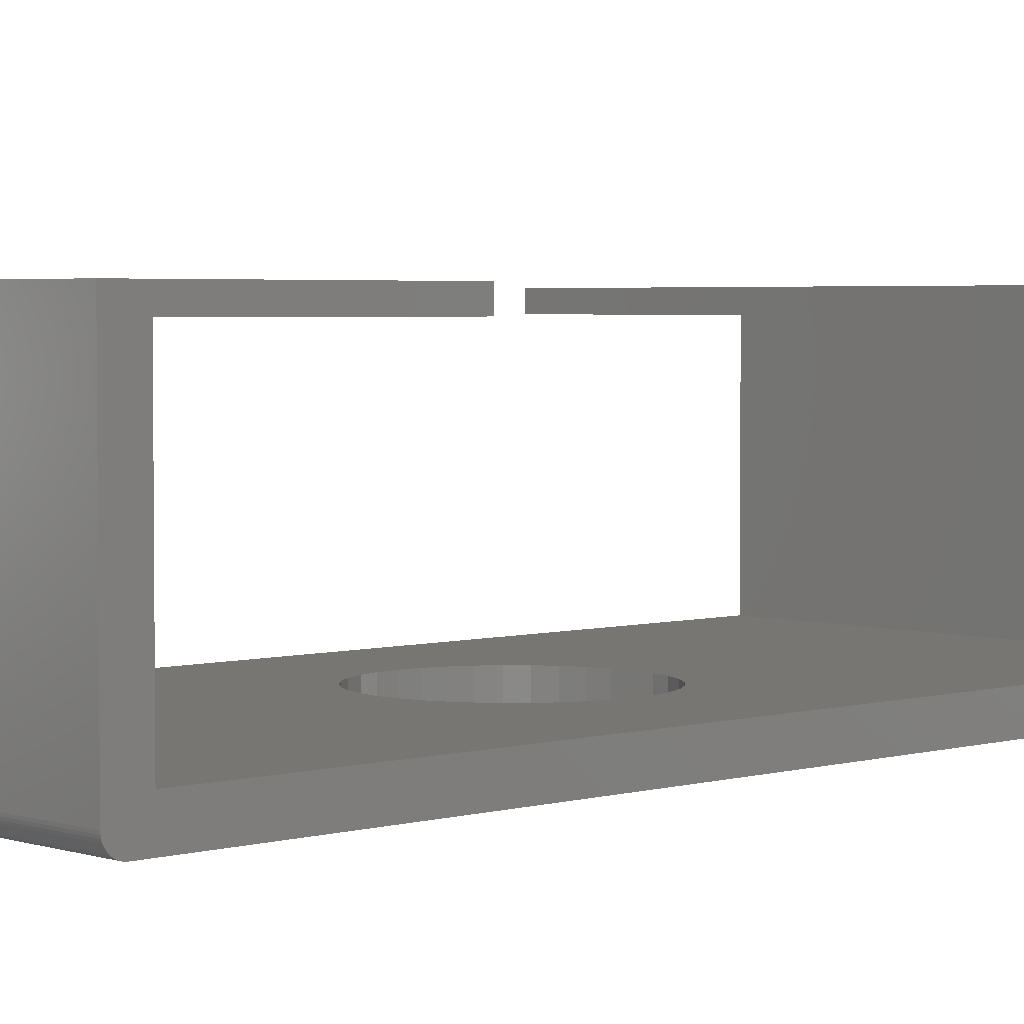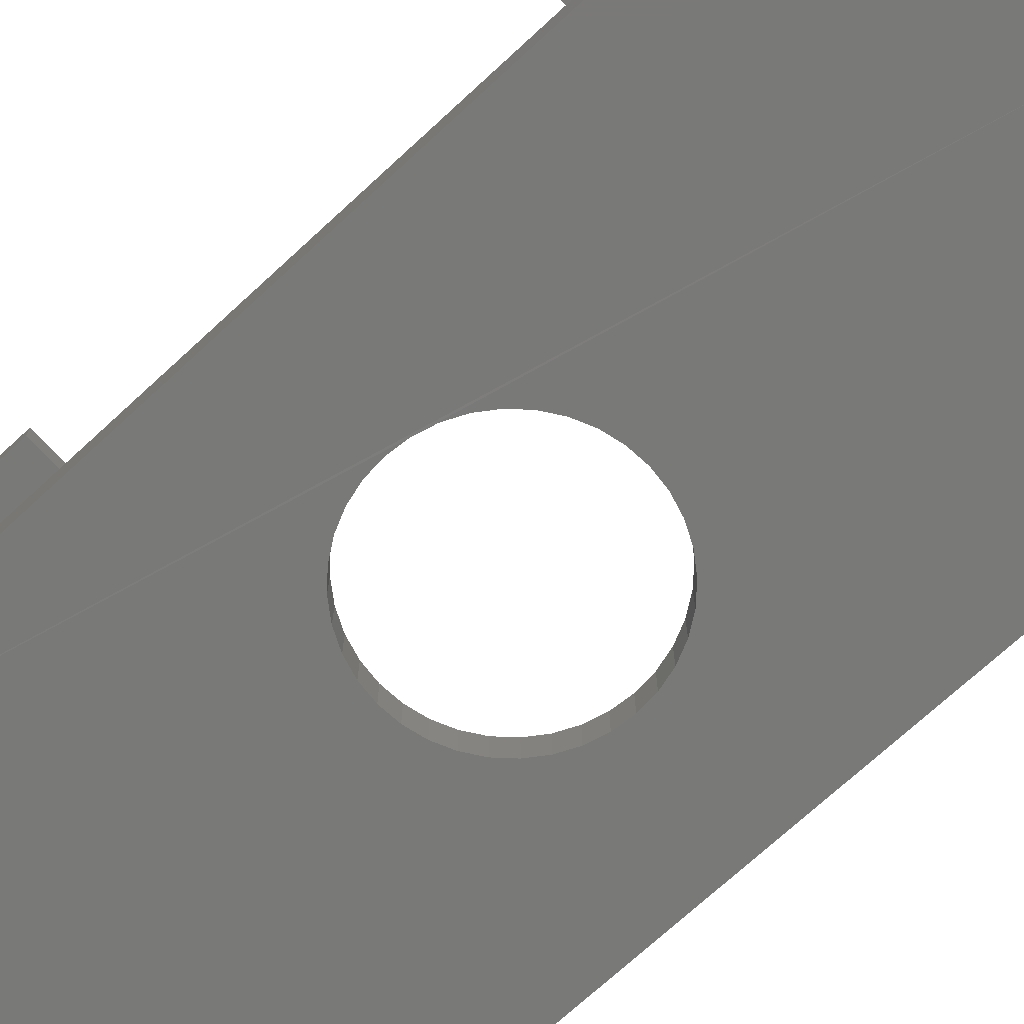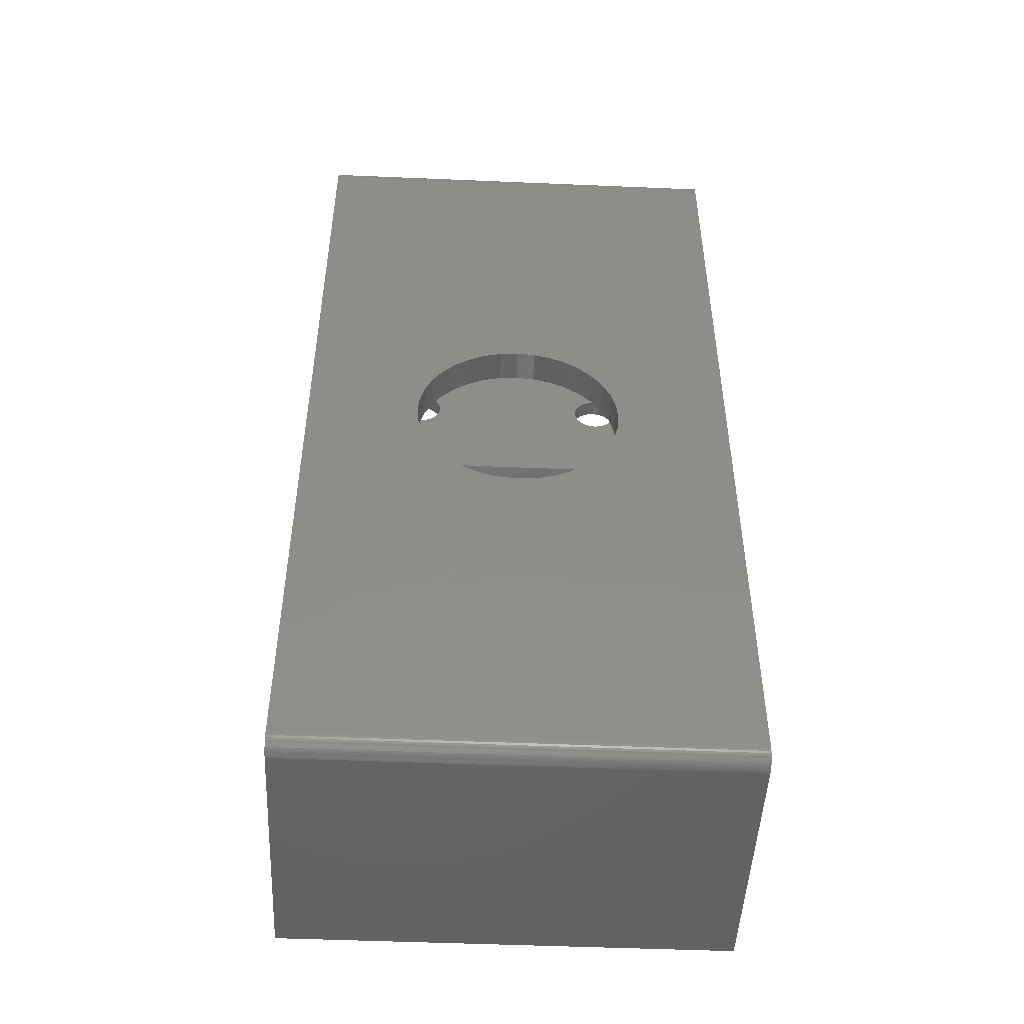
<metadata>
{"format":"stl","ext":"stl","renderer":"f3d","projection":"perspective","resolution":1024,"background":"white","views":[{"elev":3.4,"azim":-133.3,"up":"+Y"},{"elev":-72.0,"azim":132.7,"up":"+Y"},{"elev":-48.8,"azim":-2.7,"up":"+Z"}]}
</metadata>
<code>
# stl→obj: 323 verts, 658 faces
v 88.4 20.35 68.41
v 88.85 22 68.06
v 88.4 22 68.41
v 88.85 20.35 68.06
v 99.95 22 59.97
v 79.95 20.35 59.97
v 79.95 22 59.97
v 99.95 20.35 59.97
v 78.85 20.35 8.061
v 79.38 22 7.841
v 78.85 22 8.061
v 79.38 20.35 7.841
v 99.95 -2.06 -2.886
v 79.95 -2.235 -2.799
v 79.95 -2.06 -2.886
v 99.95 -2.235 -2.799
v 81.51 20.35 8.41
v 81.05 22 8.061
v 81.05 20.35 8.061
v 81.51 22 8.41
v 99.95 -2.871 -2.074
v 79.95 -2.785 -2.25
v 99.95 -2.785 -2.25
v 79.95 -2.871 -2.074
v 80.52 22 12.09
v 79.95 20.35 12.17
v 79.95 22 12.17
v 80.52 20.35 12.09
v 73.78 -3 32.61
v 72.6 6.193e-12 33.8
v 72.6 -3 33.8
v 73.78 6.294e-12 32.61
v 99.95 -2.546 82.49
v 79.95 -2.399 82.62
v 79.95 -2.546 82.49
v 99.95 -2.399 82.62
v 79.95 -2.399 -2.69
v 59.95 -2.546 -2.561
v 59.95 -2.399 -2.69
v 79.95 -2.546 -2.561
v 59.95 -2.06 -2.886
v 59.95 -2.235 -2.799
v 59.95 -2.546 82.49
v 59.95 -2.399 82.62
v 88.85 22 71.87
v 88.4 20.35 71.52
v 88.4 22 71.52
v 88.85 20.35 71.87
v 88.05 22 71.07
v 88.05 20.35 71.07
v 88.05 20.35 68.87
v 88.05 22 68.87
v 79.38 20.35 12.09
v 79.38 22 12.09
v 78.85 20.35 11.87
v 78.85 22 11.87
v 71.86 20.35 71.07
v 72.08 22 70.54
v 72.08 20.35 70.54
v 71.86 22 71.07
v 76.67 -3 30.94
v 75.15 6.384e-12 31.65
v 75.15 -3 31.65
v 76.67 6.441e-12 30.94
v 79.95 -2.676 -2.413
v 59.95 -2.676 -2.413
v 71.51 20.35 71.52
v 71.51 22 71.52
v 88.27 -3 44.77
v 88.97 5.934e-12 43.25
v 88.97 -3 43.25
v 88.27 6.069e-12 44.77
v 84.75 6.385e-12 48.28
v 83.24 -3 48.99
v 83.24 6.442e-12 48.99
v 84.75 -3 48.28
v 99.95 22 -3
v 79.95 -1.485 -3
v 79.95 22 -3
v 99.95 -1.485 -3
v 99.95 20.01 -3
v 59.95 20.35 59.97
v 90.52 20.35 67.84
v 91.05 20.35 68.06
v 91.51 20.35 68.41
v 91.86 20.35 68.87
v 99.95 20.35 79.97
v 89.95 20.35 67.77
v 92.08 20.35 69.4
v 92.15 20.35 69.97
v 92.08 20.35 70.54
v 91.86 20.35 71.07
v 91.51 20.35 71.52
v 91.05 20.35 71.87
v 90.52 20.35 72.09
v 89.95 20.35 72.17
v 69.95 20.35 72.17
v 68.05 20.35 68.87
v 59.95 20.35 79.97
v 68.4 20.35 68.41
v 68.85 20.35 68.06
v 69.38 20.35 67.84
v 69.95 20.35 67.77
v 67.83 20.35 69.4
v 67.75 20.35 69.97
v 67.83 20.35 70.54
v 68.05 20.35 71.07
v 68.4 20.35 71.52
v 68.85 20.35 71.87
v 69.38 20.35 72.09
v 89.38 20.35 67.84
v 70.52 20.35 67.84
v 71.05 20.35 68.06
v 71.51 20.35 68.41
v 71.86 20.35 68.87
v 87.83 20.35 69.4
v 72.08 20.35 69.4
v 87.75 20.35 69.97
v 72.15 20.35 69.97
v 87.83 20.35 70.54
v 71.05 20.35 71.87
v 89.38 20.35 72.09
v 70.52 20.35 72.09
v 81.05 20.35 11.87
v 81.05 22 11.87
v 81.51 20.35 11.52
v 81.51 22 11.52
v 81.86 22 11.07
v 81.86 20.35 11.07
v 79.95 -2.235 82.73
v 99.95 -2.235 82.73
v 70.52 22 72.09
v 71.05 22 71.87
v 59.95 -2.676 82.34
v 79.95 -2.676 82.34
v 99.95 -1.874 -2.949
v 79.95 -1.874 -2.949
v 89.55 5.628e-12 39.97
v 89.41 -3 38.3
v 89.55 -3 39.97
v 89.41 5.787e-12 38.3
v 82.08 20.35 10.54
v 82.15 22 9.966
v 82.15 20.35 9.966
v 82.08 22 10.54
v 82.08 22 9.396
v 82.08 20.35 9.396
v 81.86 22 8.866
v 81.86 20.35 8.866
v 99.95 -2.985 -1.5
v 79.95 -2.973 -1.696
v 99.95 -2.973 -1.696
v 79.95 -2.985 -1.5
v 59.95 22 19.97
v 59.95 22 -3
v 79.95 22 7.766
v 78.4 22 8.41
v 78.05 22 8.866
v 77.83 22 9.396
v 77.75 22 9.966
v 77.83 22 10.54
v 78.05 22 11.07
v 78.4 22 11.52
v 99.95 22 19.97
v 80.52 22 7.841
v 79.95 22 19.97
v 86.12 6.295e-12 47.32
v 86.12 -3 47.32
v 81.62 6.487e-12 49.42
v 79.95 -3 49.57
v 79.95 6.497e-12 49.57
v 81.62 -3 49.42
v 87.83 22 70.54
v 91.51 22 68.41
v 91.86 22 68.87
v 78.05 20.35 8.866
v 78.4 20.35 8.41
v 67.83 22 70.54
v 68.05 22 71.07
v 68.4 22 71.52
v 68.85 22 71.87
v 69.38 22 72.09
v 69.95 22 72.17
v 99.95 20.35 19.97
v 79.95 20.35 19.97
v 89.41 5.787e-12 41.63
v 89.41 -3 41.63
v 68.05 22 68.87
v 67.83 22 69.4
v 67.75 22 69.97
v 78.28 -3 30.51
v 78.28 6.486e-12 30.51
v 71.64 6.069e-12 35.17
v 71.64 -3 35.17
v 79.95 -3 30.37
v 79.95 6.497e-12 30.37
v 70.93 5.933e-12 36.68
v 70.93 -3 36.68
v 99.95 -2.985 81.43
v 99.95 -2.973 81.63
v 99.95 -2.934 -1.888
v 99.95 -2.934 81.82
v 99.95 -2.871 82.01
v 99.95 -2.785 82.18
v 99.95 -2.676 -2.413
v 99.95 -2.676 82.34
v 99.95 -2.546 -2.561
v 99.95 -2.399 -2.69
v 99.95 -2.06 82.82
v 99.95 -1.874 82.88
v 99.95 -1.681 -2.987
v 99.95 -1.681 82.92
v 99.95 -1.485 82.93
v 99.95 1.052e-11 -0.03419
v 99.95 20.35 -0.03419
v 99.95 1.052e-11 79.97
v 99.95 20.01 82.93
v 99.95 22 82.93
v 79.95 -1.874 82.88
v 59.95 -1.681 82.92
v 59.95 -1.874 82.88
v 79.95 -1.681 82.92
v 86.12 -3 32.61
v 84.75 6.385e-12 31.65
v 84.75 -3 31.65
v 86.12 6.295e-12 32.61
v 81.62 -3 30.51
v 81.62 6.487e-12 30.51
v 88.97 5.934e-12 36.68
v 88.27 -3 35.17
v 88.97 -3 36.68
v 88.27 6.069e-12 35.17
v 90.52 22 67.84
v 89.95 22 67.77
v 75.15 6.384e-12 48.28
v 73.78 -3 47.32
v 73.78 6.294e-12 47.32
v 75.15 -3 48.28
v 78.28 -3 49.42
v 78.28 6.486e-12 49.42
v 59.95 20.35 -0.03419
v 59.95 1.052e-11 -0.03419
v 83.24 -3 30.94
v 83.24 6.442e-12 30.94
v 87.31 -3 33.8
v 87.31 6.193e-12 33.8
v 87.31 -3 46.14
v 87.31 6.193e-12 46.14
v 79.95 -1.681 -2.987
v 59.95 -2.235 82.73
v 79.95 -2.934 81.82
v 59.95 -2.973 81.63
v 79.95 -2.973 81.63
v 59.95 -2.934 81.82
v 79.95 -1.485 82.93
v 79.95 -2.985 81.43
v 79.95 -2.785 82.18
v 79.95 -2.871 82.01
v 59.95 -2.871 82.01
v 91.05 22 68.06
v 91.86 22 71.07
v 91.51 22 71.52
v 91.05 22 71.87
v 90.52 22 72.09
v 59.95 20.01 82.93
v 59.95 -1.485 82.93
v 59.95 22 82.93
v 79.95 -2.06 82.82
v 89.38 22 67.84
v 89.95 22 72.17
v 89.38 22 72.09
v 80.52 20.35 7.841
v 79.95 20.35 7.766
v 70.5 -3 38.3
v 70.35 5.627e-12 39.97
v 70.35 -3 39.97
v 70.5 5.787e-12 38.3
v 68.4 22 68.41
v 68.85 22 68.06
v 59.95 20.35 19.97
v 59.95 -1.874 -2.949
v 59.95 -1.681 -2.987
v 72.6 -3 46.14
v 72.6 6.193e-12 46.14
v 76.67 6.441e-12 48.99
v 76.67 -3 48.99
v 59.95 1.052e-11 79.97
v 70.5 5.787e-12 41.63
v 70.93 5.933e-12 43.25
v 71.64 6.069e-12 44.77
v 69.38 22 67.84
v 79.95 -2.934 -1.888
v 59.95 -1.485 -3
v 59.95 -2.871 -2.074
v 59.95 -2.934 -1.888
v 69.95 22 67.77
v 70.52 22 67.84
v 59.95 -2.985 -1.5
v 59.95 -2.985 81.43
v 59.95 -2.973 -1.696
v 59.95 -2.785 82.18
v 59.95 -2.785 -2.25
v 59.95 -2.06 82.82
v 59.95 22 59.97
v 59.95 20.01 -3
v 70.5 -3 41.63
v 70.93 -3 43.25
v 71.64 -3 44.77
v 92.08 22 69.4
v 92.15 22 69.97
v 92.08 22 70.54
v 78.4 20.35 11.52
v 78.05 20.35 11.07
v 77.83 20.35 10.54
v 77.75 20.35 9.966
v 77.83 20.35 9.396
v 71.05 22 68.06
v 87.75 22 69.97
v 87.83 22 69.4
v 71.51 22 68.41
v 71.86 22 68.87
v 72.08 22 69.4
v 72.15 22 69.97
f 1 2 3
f 2 1 4
f 5 6 7
f 6 5 8
f 9 10 11
f 10 9 12
f 13 14 15
f 14 13 16
f 17 18 19
f 18 17 20
f 21 22 23
f 22 21 24
f 25 26 27
f 26 25 28
f 29 30 31
f 30 29 32
f 33 34 35
f 34 33 36
f 37 38 39
f 38 37 40
f 41 14 42
f 14 41 15
f 43 34 44
f 34 43 35
f 45 46 47
f 46 45 48
f 49 46 50
f 46 49 47
f 3 51 1
f 51 3 52
f 27 53 54
f 53 27 26
f 54 55 56
f 55 54 53
f 57 58 59
f 58 57 60
f 61 62 63
f 62 61 64
f 65 38 40
f 38 65 66
f 67 60 57
f 60 67 68
f 69 70 71
f 70 69 72
f 73 74 75
f 74 73 76
f 77 78 79
f 78 77 80
f 80 77 81
f 8 82 6
f 82 8 83
f 83 8 84
f 84 8 85
f 85 8 86
f 86 8 87
f 82 83 88
f 86 87 89
f 89 87 90
f 90 87 91
f 91 87 92
f 92 87 93
f 93 87 94
f 94 87 95
f 95 87 96
f 96 87 97
f 82 98 99
f 98 82 100
f 100 82 101
f 101 82 102
f 102 82 103
f 103 82 88
f 99 98 104
f 99 104 105
f 99 105 106
f 99 106 107
f 99 107 108
f 99 108 109
f 99 109 110
f 99 110 97
f 99 97 87
f 111 103 88
f 103 111 112
f 112 111 4
f 112 4 113
f 113 4 1
f 113 1 114
f 114 1 51
f 114 51 115
f 115 51 116
f 115 116 117
f 117 116 118
f 117 118 119
f 119 118 120
f 119 120 59
f 59 120 50
f 59 50 57
f 57 50 46
f 57 46 67
f 67 46 48
f 67 48 121
f 121 48 122
f 121 122 123
f 123 122 96
f 123 96 97
f 25 124 28
f 124 25 125
f 125 126 124
f 126 125 127
f 126 128 129
f 128 126 127
f 36 130 34
f 130 36 131
f 14 39 42
f 39 14 37
f 132 121 123
f 121 132 133
f 133 67 121
f 67 133 68
f 35 134 135
f 134 35 43
f 136 15 137
f 15 136 13
f 138 139 140
f 139 138 141
f 142 143 144
f 143 142 145
f 144 146 147
f 146 144 143
f 147 148 149
f 148 147 146
f 150 151 152
f 151 150 153
f 154 79 155
f 79 154 11
f 79 11 77
f 77 11 10
f 77 10 156
f 11 154 157
f 157 154 158
f 158 154 159
f 159 154 160
f 160 154 161
f 161 154 162
f 162 154 163
f 163 154 56
f 56 154 54
f 54 154 27
f 77 18 164
f 18 77 165
f 165 77 156
f 164 18 20
f 164 20 148
f 164 148 146
f 164 146 143
f 164 143 145
f 164 145 128
f 164 128 127
f 164 127 125
f 164 125 25
f 164 25 27
f 164 27 154
f 164 154 166
f 167 76 73
f 76 167 168
f 169 170 171
f 170 169 172
f 129 145 142
f 145 129 128
f 173 50 120
f 50 173 49
f 86 174 85
f 174 86 175
f 148 17 149
f 17 148 20
f 157 176 177
f 176 157 158
f 177 11 157
f 11 177 9
f 178 107 106
f 107 178 179
f 179 108 107
f 108 179 180
f 180 109 108
f 109 180 181
f 181 110 109
f 110 181 182
f 182 97 110
f 97 182 183
f 183 123 97
f 123 183 132
f 184 166 185
f 166 184 164
f 71 186 187
f 186 71 70
f 188 104 98
f 104 188 189
f 189 105 104
f 105 189 190
f 190 106 105
f 106 190 178
f 191 64 61
f 64 191 192
f 31 193 194
f 193 31 30
f 63 32 29
f 32 63 62
f 195 192 191
f 192 195 196
f 194 197 198
f 197 194 193
f 152 199 150
f 199 152 200
f 200 152 201
f 200 201 202
f 202 201 21
f 202 21 203
f 203 21 23
f 203 23 204
f 204 23 205
f 204 205 206
f 206 205 207
f 206 207 33
f 33 207 208
f 33 208 36
f 36 208 16
f 36 16 131
f 131 16 13
f 131 13 209
f 209 13 136
f 209 136 210
f 210 136 211
f 210 211 212
f 212 211 80
f 212 80 213
f 213 80 214
f 214 80 81
f 214 81 215
f 215 81 77
f 215 77 164
f 164 184 215
f 213 216 217
f 216 213 214
f 217 216 87
f 217 87 218
f 218 87 8
f 218 8 5
f 219 220 221
f 220 219 222
f 23 65 205
f 65 23 22
f 223 224 225
f 224 223 226
f 227 196 195
f 196 227 228
f 16 37 14
f 37 16 208
f 208 40 37
f 40 208 207
f 229 230 231
f 230 229 232
f 88 233 234
f 233 88 83
f 235 236 237
f 236 235 238
f 171 239 240
f 239 171 170
f 214 241 242
f 241 214 215
f 243 228 227
f 228 243 244
f 232 245 230
f 245 232 246
f 75 172 169
f 172 75 74
f 247 72 69
f 72 247 248
f 80 249 78
f 249 80 211
f 211 137 249
f 137 211 136
f 34 250 44
f 250 34 130
f 251 252 253
f 252 251 254
f 212 255 222
f 255 212 213
f 200 256 199
f 256 200 253
f 206 257 204
f 257 206 135
f 187 138 140
f 138 187 186
f 258 254 251
f 254 258 259
f 83 260 233
f 260 83 84
f 84 174 260
f 174 84 85
f 93 261 92
f 261 93 262
f 262 94 263
f 94 262 93
f 263 95 264
f 95 263 94
f 203 251 202
f 251 203 258
f 255 265 266
f 265 255 267
f 267 255 218
f 218 255 213
f 218 213 217
f 131 268 130
f 268 131 209
f 4 269 2
f 269 4 111
f 111 234 269
f 234 111 88
f 264 96 270
f 96 264 95
f 270 122 271
f 122 270 96
f 271 48 45
f 48 271 122
f 19 165 272
f 165 19 18
f 273 165 156
f 165 273 272
f 274 275 276
f 275 274 277
f 278 98 100
f 98 278 188
f 101 278 100
f 278 101 279
f 185 154 280
f 154 185 166
f 249 281 282
f 281 249 137
f 237 283 284
f 283 237 236
f 285 238 235
f 238 285 286
f 202 253 200
f 253 202 251
f 33 135 206
f 135 33 35
f 242 30 214
f 30 242 193
f 193 242 197
f 197 242 277
f 277 242 287
f 214 30 32
f 214 32 62
f 214 62 64
f 214 64 192
f 214 192 196
f 277 287 275
f 275 287 288
f 288 287 289
f 289 287 290
f 290 287 284
f 284 287 237
f 237 287 235
f 235 287 285
f 285 287 240
f 240 287 171
f 214 141 216
f 141 214 229
f 229 214 232
f 232 214 246
f 246 214 226
f 226 214 224
f 224 214 244
f 244 214 228
f 228 214 196
f 216 141 138
f 216 138 186
f 216 186 70
f 216 70 72
f 216 72 248
f 216 248 167
f 216 167 73
f 216 73 75
f 216 75 169
f 216 169 171
f 216 171 287
f 102 279 101
f 279 102 291
f 152 292 201
f 292 152 151
f 78 282 293
f 282 78 249
f 141 231 139
f 231 141 229
f 292 294 24
f 294 292 295
f 245 226 223
f 226 245 246
f 225 244 243
f 244 225 224
f 112 296 103
f 296 112 297
f 103 291 102
f 291 103 296
f 252 298 299
f 298 252 300
f 300 252 254
f 300 254 295
f 295 254 259
f 295 259 294
f 294 259 301
f 294 301 302
f 302 301 134
f 302 134 66
f 66 134 43
f 66 43 38
f 38 43 44
f 38 44 39
f 39 44 250
f 39 250 42
f 42 250 303
f 42 303 41
f 41 303 221
f 41 221 281
f 281 221 220
f 281 220 282
f 282 220 266
f 282 266 293
f 293 266 287
f 287 266 265
f 287 265 99
f 99 265 267
f 99 267 82
f 82 267 304
f 154 241 280
f 293 242 305
f 242 293 287
f 305 242 241
f 305 241 155
f 155 241 154
f 198 277 274
f 277 198 197
f 275 306 276
f 306 275 288
f 288 307 306
f 307 288 289
f 240 286 285
f 286 240 239
f 290 283 308
f 283 290 284
f 79 305 155
f 305 79 293
f 293 79 78
f 7 82 304
f 82 7 6
f 135 301 257
f 301 135 134
f 205 40 207
f 40 205 65
f 257 259 258
f 259 257 301
f 289 308 307
f 308 289 290
f 199 153 150
f 153 199 139
f 153 139 231
f 153 231 230
f 153 230 245
f 153 245 298
f 298 245 223
f 298 223 225
f 298 225 243
f 298 243 227
f 298 227 195
f 139 199 140
f 140 199 187
f 187 199 71
f 71 199 69
f 69 199 247
f 247 199 168
f 168 199 76
f 76 199 74
f 74 199 172
f 172 199 170
f 298 274 299
f 274 298 198
f 198 298 194
f 194 298 31
f 31 298 29
f 29 298 63
f 63 298 61
f 61 298 191
f 191 298 195
f 299 274 276
f 299 276 306
f 299 306 307
f 299 307 308
f 299 308 283
f 299 283 236
f 299 236 238
f 299 238 286
f 299 286 239
f 299 239 170
f 299 170 199
f 299 199 256
f 24 302 22
f 302 24 294
f 89 175 86
f 175 89 309
f 90 309 89
f 309 90 310
f 91 310 90
f 310 91 311
f 92 311 91
f 311 92 261
f 56 312 163
f 312 56 55
f 162 312 313
f 312 162 163
f 161 313 314
f 313 161 162
f 160 314 315
f 314 160 161
f 159 315 316
f 315 159 160
f 113 297 112
f 297 113 317
f 209 219 268
f 219 209 210
f 318 120 118
f 120 318 173
f 319 118 116
f 118 319 318
f 248 168 167
f 168 248 247
f 137 41 281
f 41 137 15
f 22 66 65
f 66 22 302
f 12 156 10
f 156 12 273
f 304 5 7
f 5 304 291
f 291 304 279
f 279 304 278
f 278 304 188
f 188 304 267
f 5 291 296
f 188 267 189
f 189 267 190
f 190 267 178
f 178 267 179
f 179 267 180
f 180 267 181
f 181 267 182
f 182 267 183
f 183 267 270
f 5 175 218
f 175 5 174
f 174 5 260
f 260 5 233
f 233 5 234
f 234 5 296
f 218 175 309
f 218 309 310
f 218 310 311
f 218 311 261
f 218 261 262
f 218 262 263
f 218 263 264
f 218 264 270
f 218 270 267
f 297 234 296
f 234 297 269
f 269 297 317
f 269 317 2
f 2 317 320
f 2 320 3
f 3 320 321
f 3 321 52
f 52 321 322
f 52 322 319
f 319 322 323
f 319 323 318
f 318 323 58
f 318 58 173
f 173 58 60
f 173 60 49
f 49 60 68
f 49 68 47
f 47 68 133
f 47 133 45
f 45 133 132
f 45 132 271
f 271 132 183
f 271 183 270
f 99 216 287
f 216 99 87
f 158 316 176
f 316 158 159
f 153 300 151
f 300 153 298
f 201 24 21
f 24 201 292
f 130 303 250
f 303 130 268
f 151 295 292
f 295 151 300
f 117 321 115
f 321 117 322
f 115 320 114
f 320 115 321
f 114 317 113
f 317 114 320
f 215 272 241
f 272 215 19
f 19 215 184
f 241 272 273
f 19 184 17
f 17 184 149
f 149 184 147
f 147 184 144
f 144 184 142
f 142 184 129
f 129 184 126
f 126 184 124
f 124 184 28
f 28 184 26
f 26 184 185
f 241 9 280
f 9 241 12
f 12 241 273
f 280 9 177
f 280 177 176
f 280 176 316
f 280 316 315
f 280 315 314
f 280 314 313
f 280 313 312
f 280 312 55
f 280 55 53
f 280 53 26
f 280 26 185
f 268 221 303
f 221 268 219
f 119 322 117
f 322 119 323
f 204 258 203
f 258 204 257
f 59 323 119
f 323 59 58
f 52 116 51
f 116 52 319
f 222 266 220
f 266 222 255
f 253 299 256
f 299 253 252
f 210 222 219
f 222 210 212

</code>
